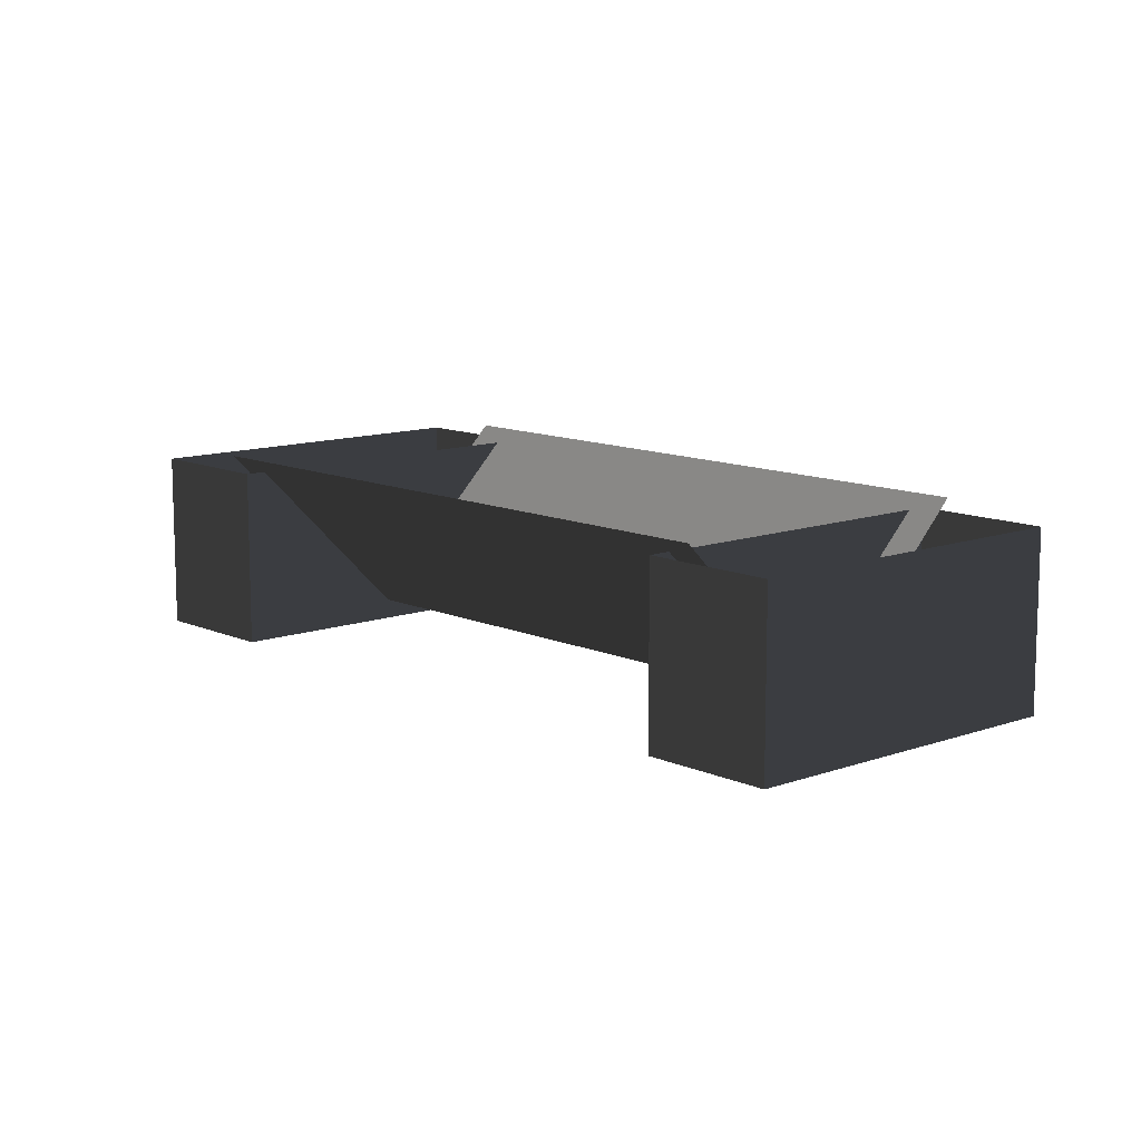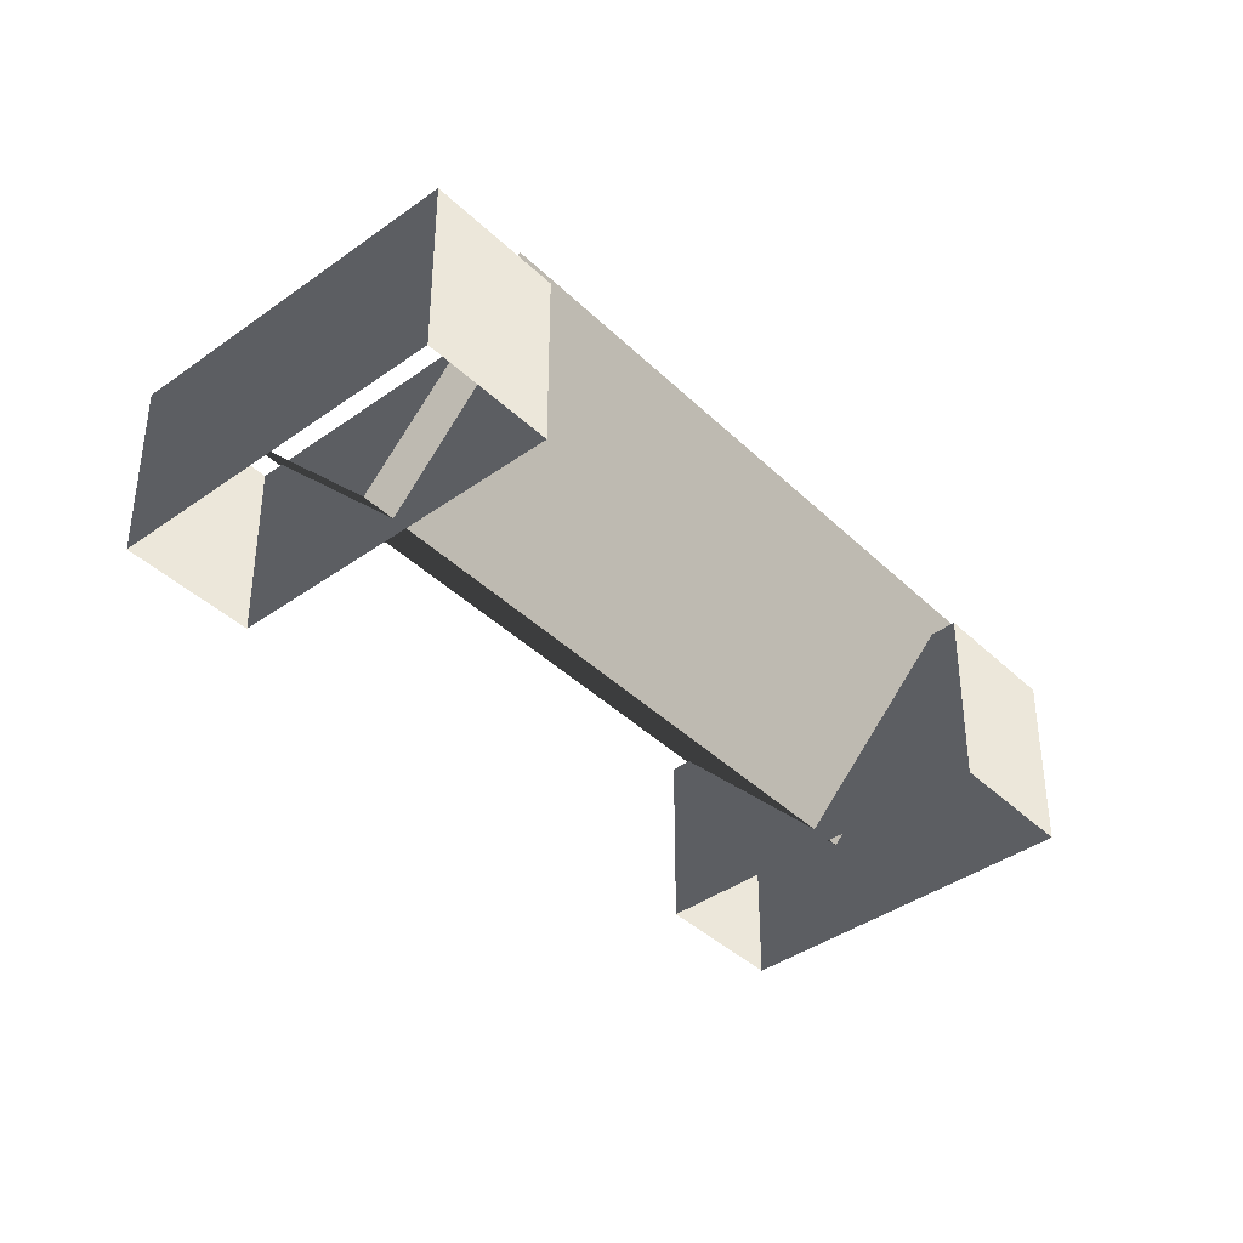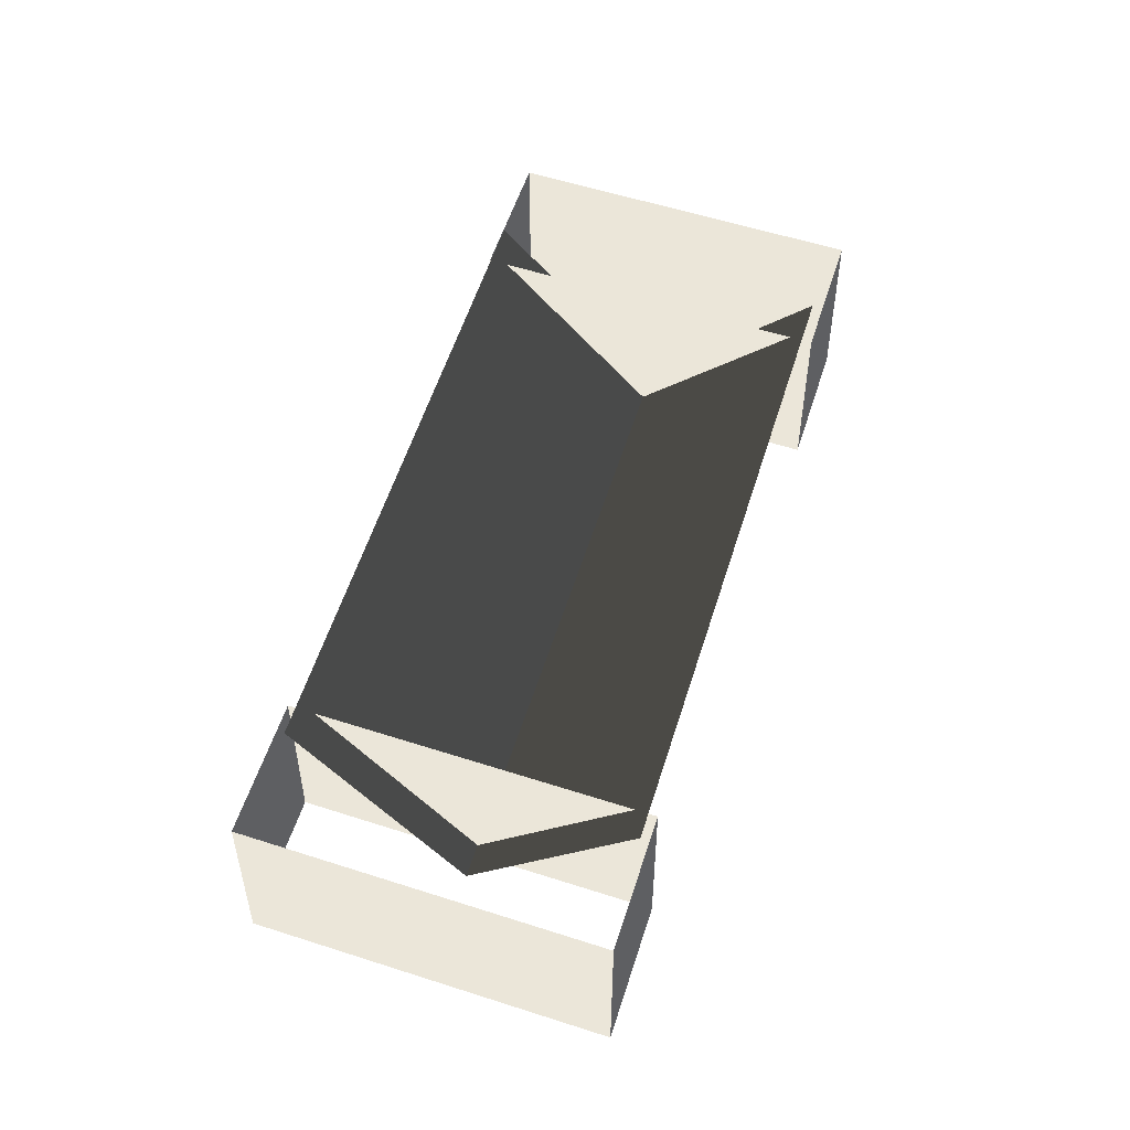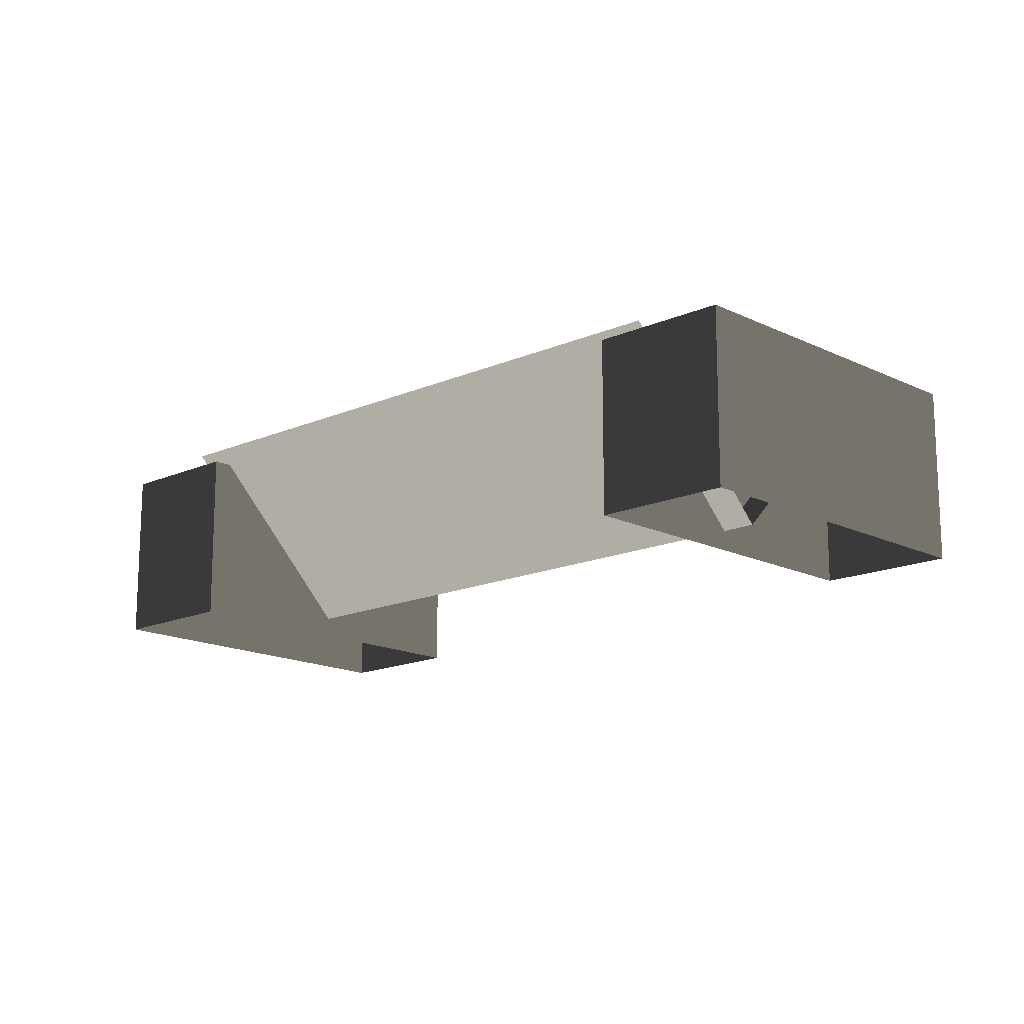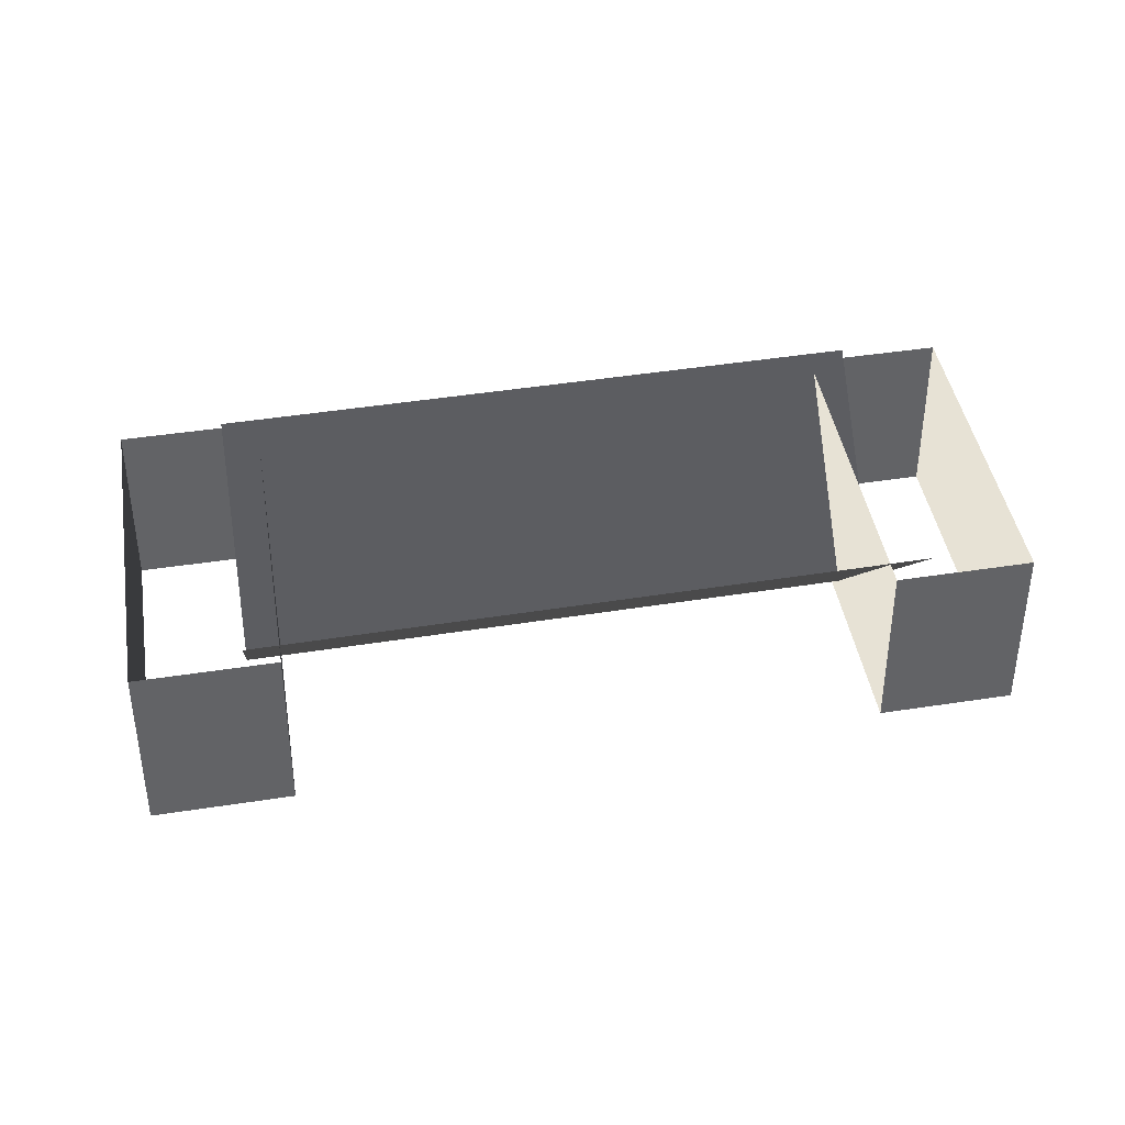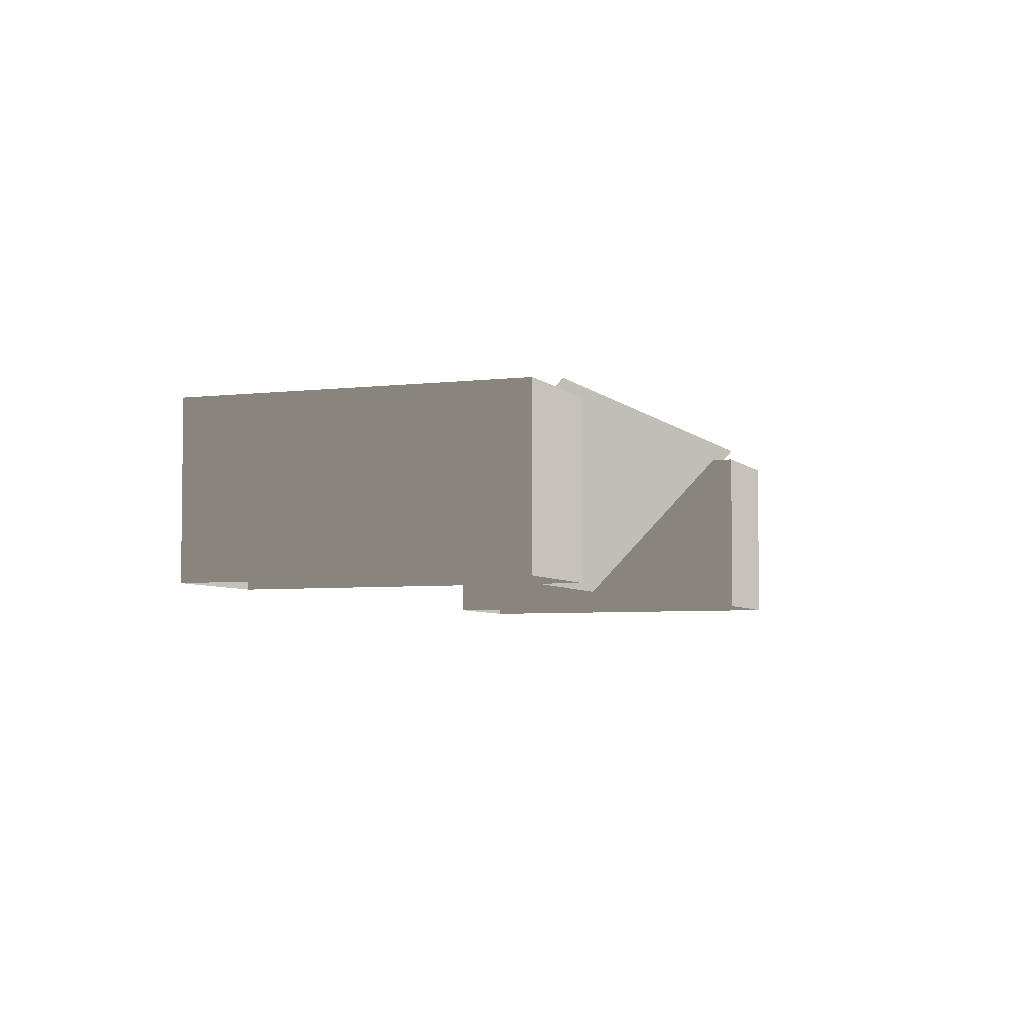
<metadata>
{"format":"obj","ext":"obj","renderer":"f3d","projection":"perspective","resolution":1024,"background":"white","views":[{"elev":11.6,"azim":177.9,"up":"+Z"},{"elev":-39.3,"azim":-99.1,"up":"+Z"},{"elev":54.3,"azim":58.0,"up":"+Z"},{"elev":-15.9,"azim":-6.6,"up":"+Z"},{"elev":41.2,"azim":119.9,"up":"+Z"},{"elev":-4.8,"azim":60.9,"up":"+Z"}]}
</metadata>
<code>
v 7.606 -2.671 8.418
v 4.846 -4.936 4.809
v -1.474 7.731 8.418
v -4.225 5.457 4.809
v -6.976 3.182 8.418
v -4.225 5.457 4.809
v 2.086 -7.2 8.418
v 4.846 -4.936 4.809
v -2.689 9.426 8.117
v -2.689 9.426 4.381
v -8.475 4.755 8.117
v -8.475 4.755 4.381
v -8.475 4.755 4.381
v -6.604 2.583 4.381
v -8.475 4.755 8.117
v -6.604 2.583 8.117
v -0.819 7.254 8.117
v -0.819 7.254 4.381
v -2.689 9.426 8.117
v -2.689 9.426 4.381
v -6.604 2.583 4.381
v -0.819 7.254 4.381
v -6.604 2.583 8.117
v -0.819 7.254 8.117
v 9.16 -4.253 8.117
v 9.16 -4.253 4.381
v 7.258 -2.044 8.117
v 7.258 -2.044 4.381
v 3.293 -8.993 8.117
v 3.293 -8.993 4.381
v 9.16 -4.253 8.117
v 9.16 -4.253 4.381
v 1.39 -6.784 4.381
v 3.293 -8.993 4.381
v 1.39 -6.784 8.117
v 3.293 -8.993 8.117
v 7.258 -2.044 8.117
v 7.258 -2.044 4.381
v 1.39 -6.784 8.117
v 1.39 -6.784 4.381
g roof7.002_35990_56
f 1 3 2
f 2 3 4
f 5 7 6
f 6 7 8
f 9 11 10
f 10 11 12
f 13 15 14
f 14 15 16
f 17 19 18
f 18 19 20
f 21 23 22
f 22 23 24
f 25 27 26
f 26 27 28
f 29 31 30
f 30 31 32
f 33 35 34
f 34 35 36
f 37 39 38
f 38 39 40

</code>
